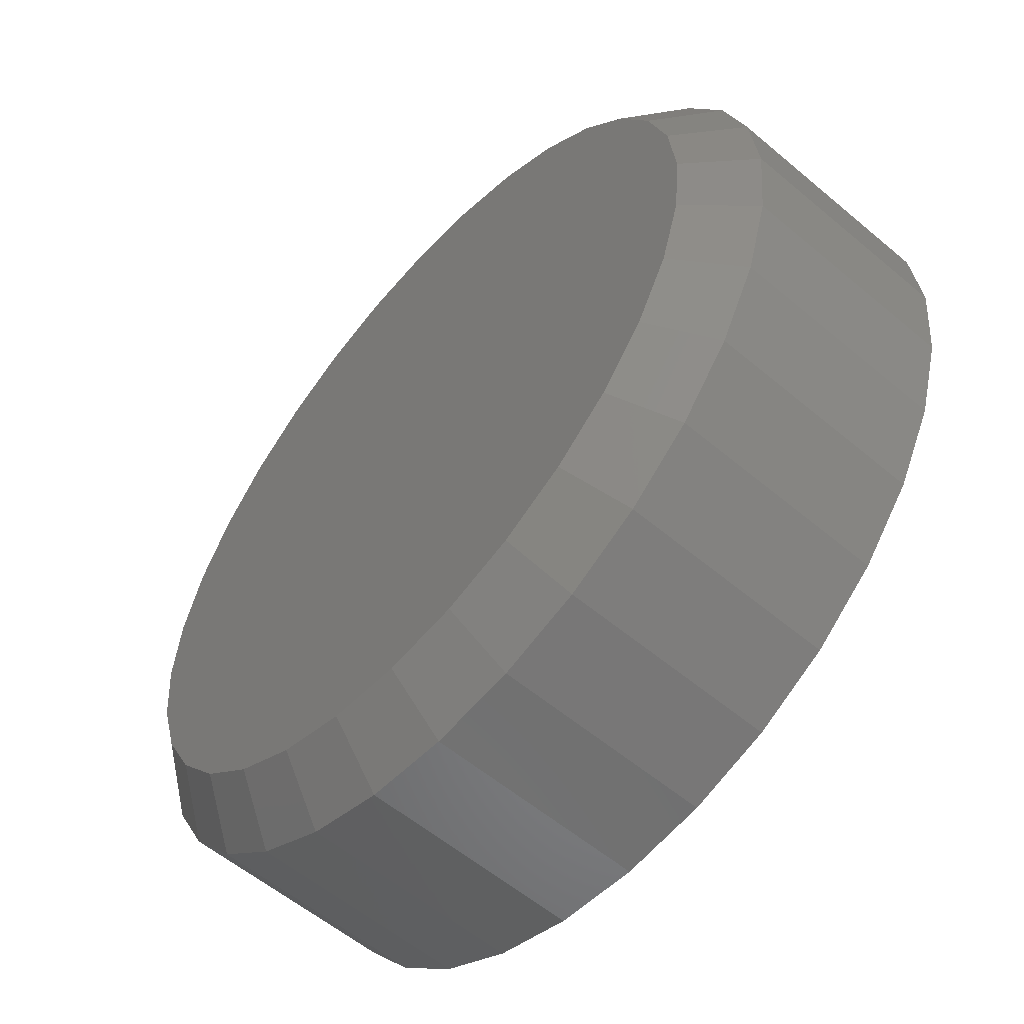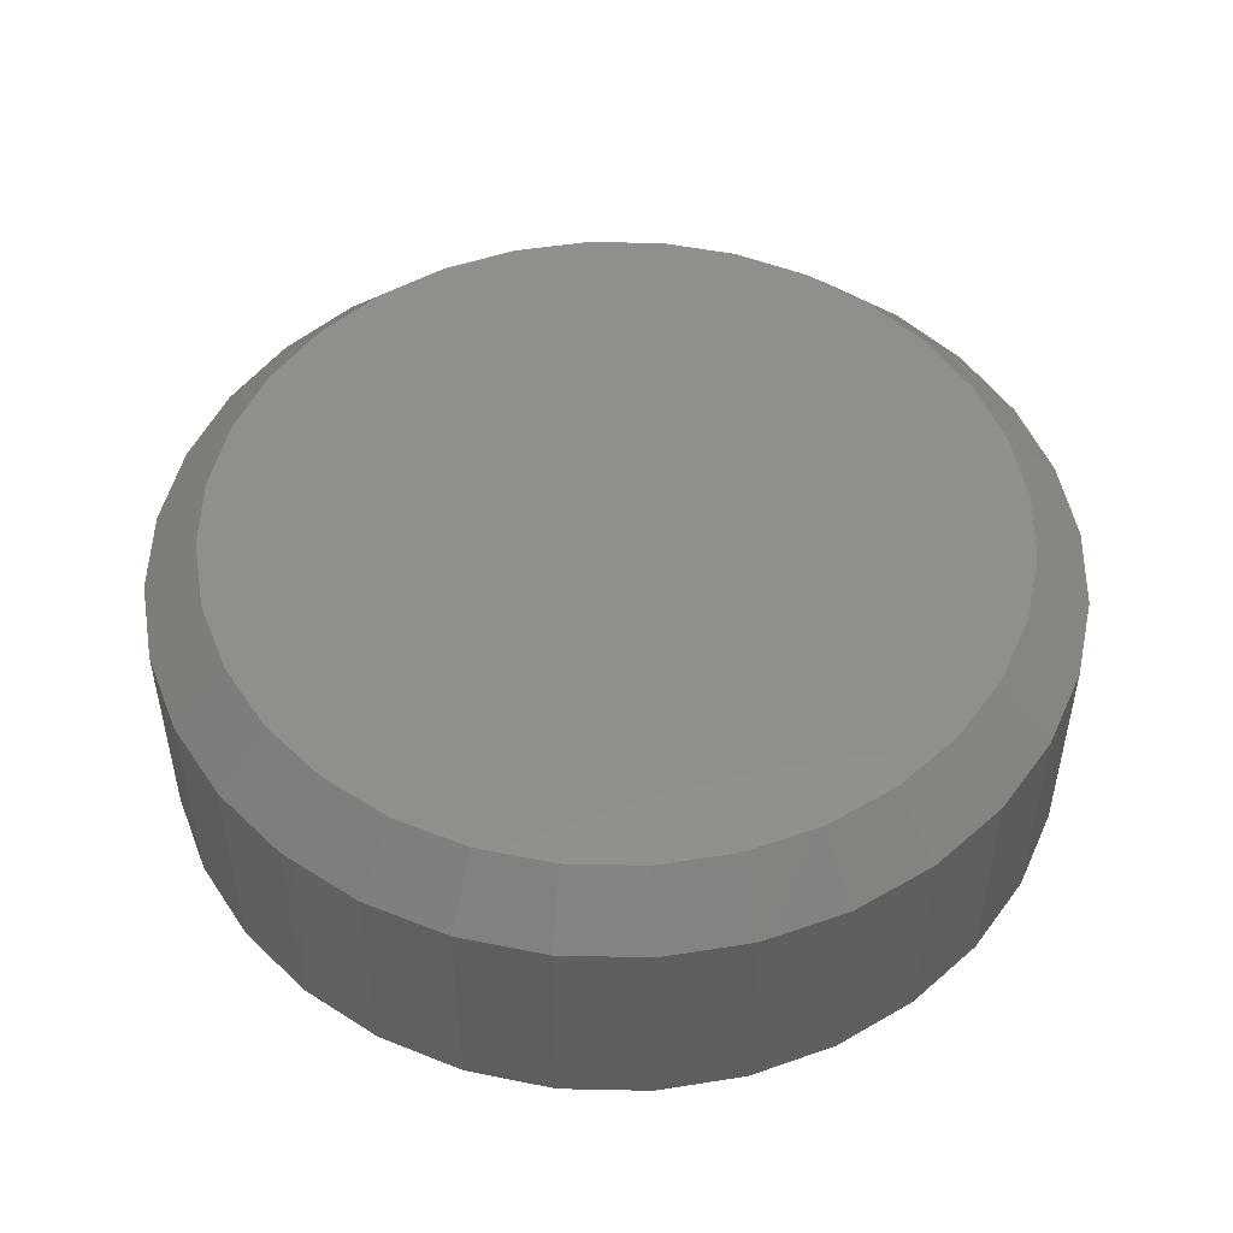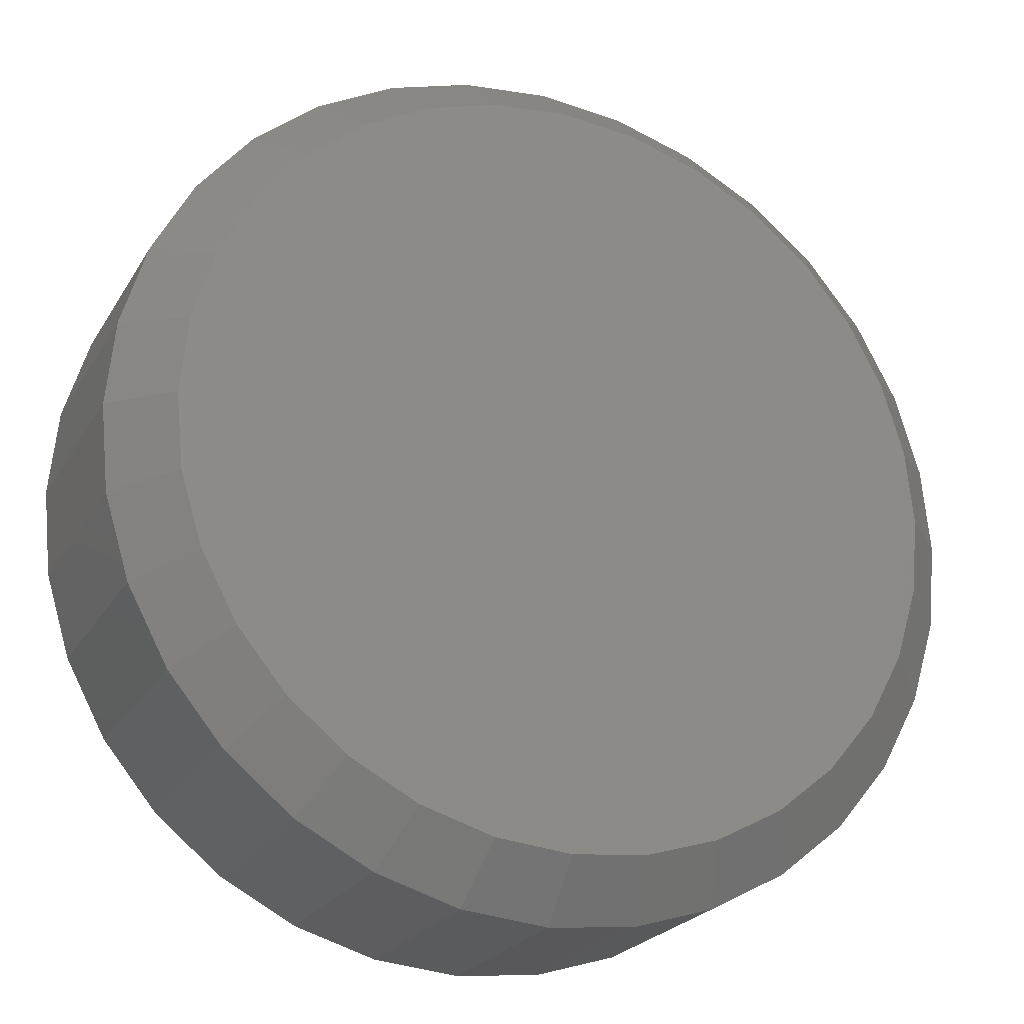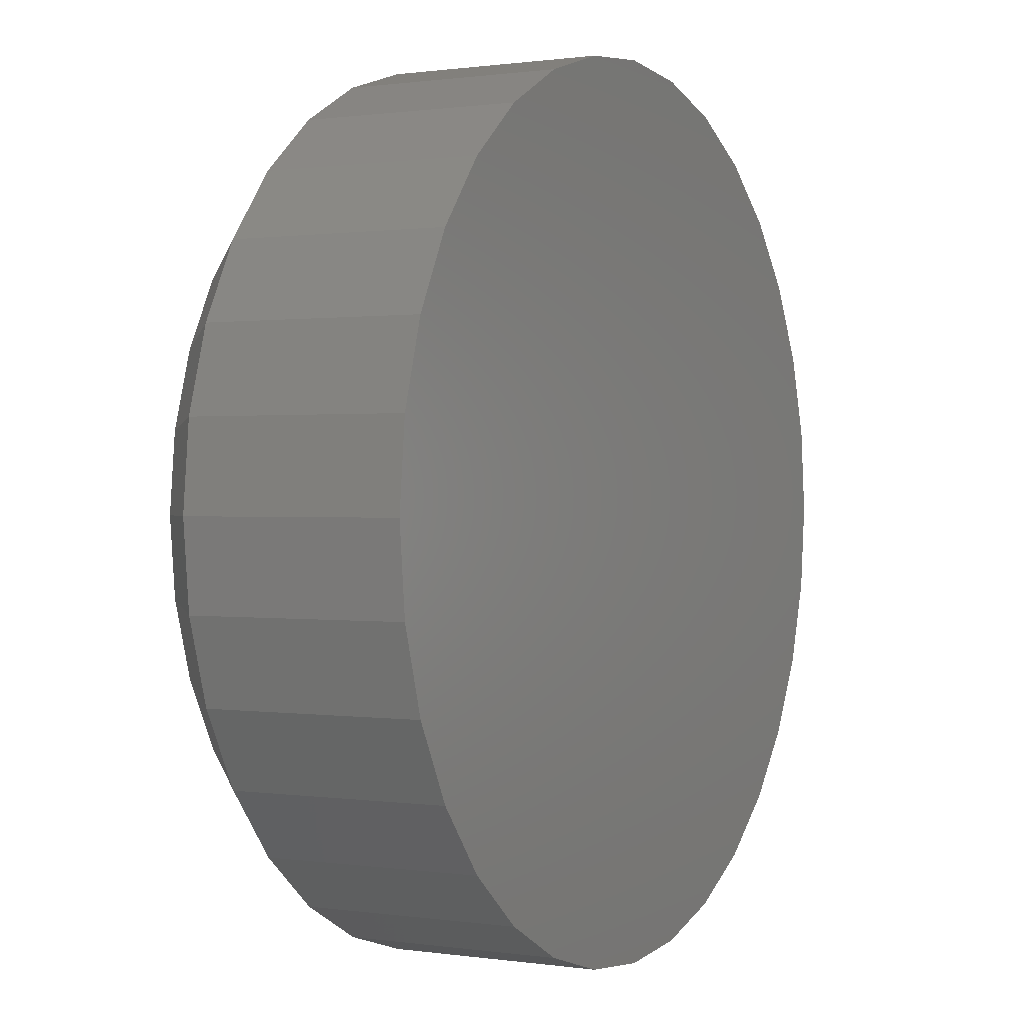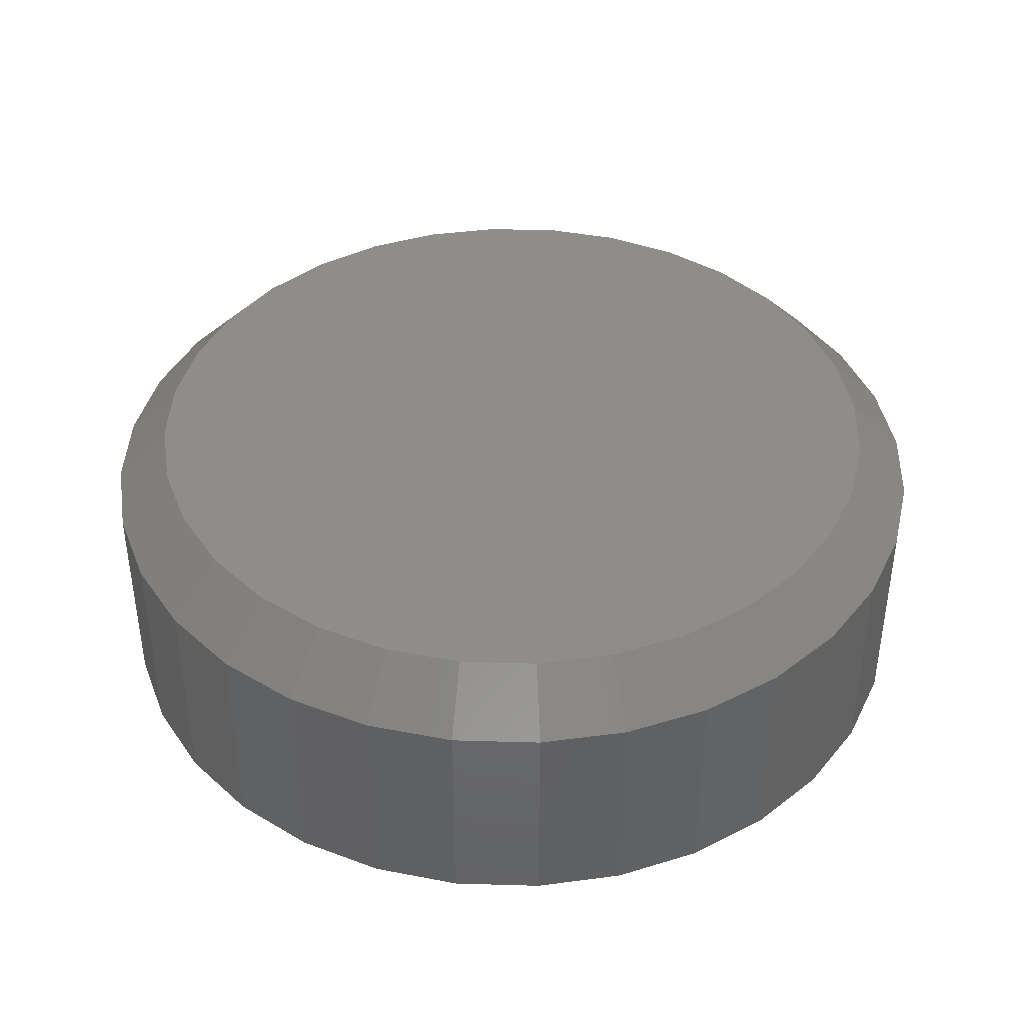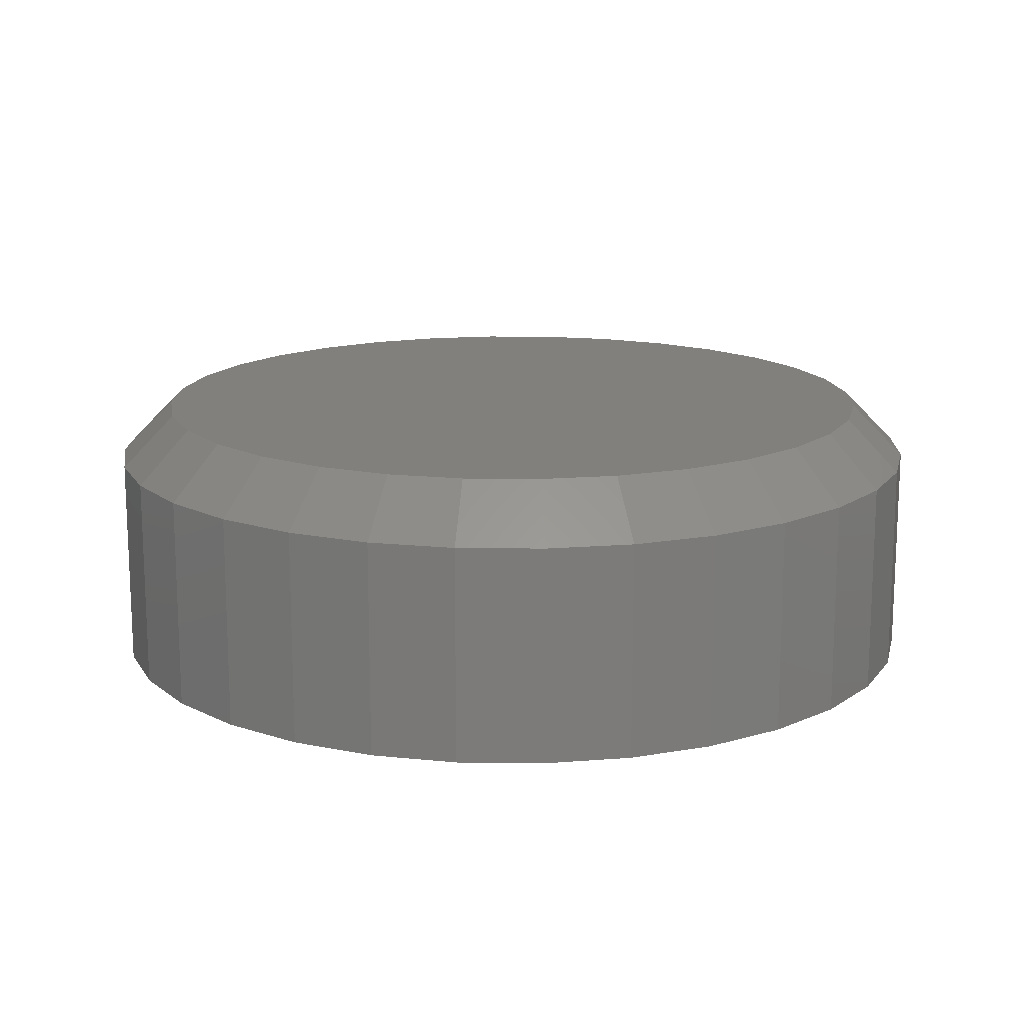
<metadata>
{"format":"stl","ext":"stl","renderer":"f3d","projection":"perspective","resolution":1024,"background":"white","views":[{"elev":-57.3,"azim":48.8,"up":"+Y"},{"elev":49.7,"azim":85.7,"up":"+Z"},{"elev":-23.1,"azim":-23.4,"up":"+Y"},{"elev":0.6,"azim":118.7,"up":"+Y"},{"elev":40.8,"azim":-138.6,"up":"+Z"},{"elev":15.0,"azim":29.6,"up":"+Z"}]}
</metadata>
<code>
# stl→obj: 96 verts, 188 faces
v 0.5339 0.605 0.03906
v 0.5555 0.605 0.03906
v 0.5447 0.6061 0.03906
v 0.5236 0.6019 0.03906
v 0.5659 0.6019 0.03906
v 0.514 0.5968 0.03906
v 0.5755 0.5968 0.03906
v 0.5056 0.5899 0.03906
v 0.5839 0.5899 0.03906
v 0.4987 0.5815 0.03906
v 0.5908 0.5815 0.03906
v 0.4936 0.5719 0.03906
v 0.5959 0.5719 0.03906
v 0.5959 0.5296 0.03906
v 0.4987 0.52 0.03906
v 0.5908 0.52 0.03906
v 0.5056 0.5116 0.03906
v 0.5839 0.5116 0.03906
v 0.514 0.5047 0.03906
v 0.5755 0.5047 0.03906
v 0.5236 0.4996 0.03906
v 0.5659 0.4996 0.03906
v 0.5339 0.4965 0.03906
v 0.5555 0.4965 0.03906
v 0.5447 0.4954 0.03906
v 0.599 0.5615 0.03906
v 0.4905 0.5615 0.03906
v 0.6001 0.5507 0.03906
v 0.4894 0.5507 0.03906
v 0.599 0.5399 0.03906
v 0.4905 0.5399 0.03906
v 0.4936 0.5296 0.03906
v 0.6079 0.5507 0
v 0.6079 0.5507 0.03125
v 0.6067 0.5384 0
v 0.6067 0.5384 0.03125
v 0.6031 0.5266 0
v 0.6031 0.5266 0.03125
v 0.5973 0.5157 0
v 0.5973 0.5157 0.03125
v 0.5894 0.5061 0
v 0.5894 0.5061 0.03125
v 0.5798 0.4982 0
v 0.5798 0.4982 0.03125
v 0.5689 0.4924 0
v 0.5689 0.4924 0.03125
v 0.5571 0.4888 0
v 0.5571 0.4888 0.03125
v 0.5447 0.4876 0
v 0.5447 0.4876 0.03125
v 0.5324 0.4888 0
v 0.5324 0.4888 0.03125
v 0.5206 0.4924 0
v 0.5206 0.4924 0.03125
v 0.5096 0.4982 0
v 0.5096 0.4982 0.03125
v 0.5001 0.5061 0
v 0.5001 0.5061 0.03125
v 0.4922 0.5157 0
v 0.4922 0.5157 0.03125
v 0.4864 0.5266 0
v 0.4864 0.5266 0.03125
v 0.4828 0.5384 0
v 0.4828 0.5384 0.03125
v 0.4816 0.5507 0
v 0.4816 0.5507 0.03125
v 0.4828 0.5631 0
v 0.4828 0.5631 0.03125
v 0.4864 0.5749 0
v 0.4864 0.5749 0.03125
v 0.4922 0.5858 0
v 0.4922 0.5858 0.03125
v 0.5001 0.5954 0
v 0.5001 0.5954 0.03125
v 0.5096 0.6033 0
v 0.5096 0.6033 0.03125
v 0.5206 0.6091 0
v 0.5206 0.6091 0.03125
v 0.5324 0.6127 0
v 0.5324 0.6127 0.03125
v 0.5447 0.6139 0
v 0.5447 0.6139 0.03125
v 0.5571 0.6127 0
v 0.5571 0.6127 0.03125
v 0.5689 0.6091 0
v 0.5689 0.6091 0.03125
v 0.5798 0.6033 0
v 0.5798 0.6033 0.03125
v 0.5894 0.5954 0
v 0.5894 0.5954 0.03125
v 0.5973 0.5858 0
v 0.5973 0.5858 0.03125
v 0.6031 0.5749 0
v 0.6031 0.5749 0.03125
v 0.6067 0.5631 0
v 0.6067 0.5631 0.03125
f 1 2 3
f 2 1 4
f 2 4 5
f 5 4 6
f 5 6 7
f 7 6 8
f 7 8 9
f 9 8 10
f 9 10 11
f 11 10 12
f 11 12 13
f 14 15 16
f 16 15 17
f 16 17 18
f 18 17 19
f 18 19 20
f 20 19 21
f 20 21 22
f 22 21 23
f 22 23 24
f 24 23 25
f 13 12 26
f 26 12 27
f 26 27 28
f 28 27 29
f 28 29 30
f 30 29 31
f 30 31 14
f 14 31 32
f 14 32 15
f 33 34 35
f 35 34 36
f 35 36 37
f 37 36 38
f 37 38 39
f 39 38 40
f 39 40 41
f 41 40 42
f 41 42 43
f 43 42 44
f 43 44 45
f 45 44 46
f 45 46 47
f 47 46 48
f 47 48 49
f 49 48 50
f 49 50 51
f 51 50 52
f 51 52 53
f 53 52 54
f 53 54 55
f 55 54 56
f 55 56 57
f 57 56 58
f 57 58 59
f 59 58 60
f 59 60 61
f 61 60 62
f 61 62 63
f 63 62 64
f 63 64 65
f 65 64 66
f 65 66 67
f 67 66 68
f 67 68 69
f 69 68 70
f 69 70 71
f 71 70 72
f 71 72 73
f 73 72 74
f 73 74 75
f 75 74 76
f 75 76 77
f 77 76 78
f 77 78 79
f 79 78 80
f 79 80 81
f 81 80 82
f 81 82 83
f 83 82 84
f 83 84 85
f 85 84 86
f 85 86 87
f 87 86 88
f 87 88 89
f 89 88 90
f 89 90 91
f 91 90 92
f 91 92 93
f 93 92 94
f 93 94 95
f 95 94 96
f 95 96 33
f 33 96 34
f 29 27 66
f 27 68 66
f 34 96 28
f 96 26 28
f 96 94 13
f 26 96 13
f 92 90 11
f 11 94 92
f 13 94 11
f 88 86 5
f 7 88 5
f 7 9 88
f 84 82 2
f 2 86 84
f 5 86 2
f 80 78 4
f 1 80 4
f 1 3 80
f 76 74 6
f 6 78 76
f 4 78 6
f 72 70 12
f 10 72 12
f 10 8 72
f 27 70 68
f 12 70 27
f 9 11 90
f 90 88 9
f 3 2 82
f 82 80 3
f 8 6 74
f 74 72 8
f 28 30 34
f 30 36 34
f 66 64 29
f 64 31 29
f 64 62 32
f 31 64 32
f 60 58 15
f 15 62 60
f 32 62 15
f 56 54 21
f 19 56 21
f 19 17 56
f 52 50 23
f 23 54 52
f 21 54 23
f 48 46 22
f 24 48 22
f 24 25 48
f 44 42 20
f 20 46 44
f 22 46 20
f 40 38 14
f 16 40 14
f 16 18 40
f 30 38 36
f 14 38 30
f 17 15 58
f 58 56 17
f 25 23 50
f 50 48 25
f 18 20 42
f 42 40 18
f 81 83 79
f 77 79 83
f 85 77 83
f 75 77 85
f 87 75 85
f 73 75 87
f 89 73 87
f 71 73 89
f 91 71 89
f 41 57 39
f 55 57 41
f 43 55 41
f 53 55 43
f 45 53 43
f 51 53 45
f 47 51 45
f 49 51 47
f 57 59 39
f 39 59 61
f 39 61 37
f 37 61 63
f 37 63 35
f 35 63 65
f 35 65 33
f 33 65 67
f 33 67 95
f 95 67 69
f 95 69 93
f 93 69 71
f 93 71 91

</code>
